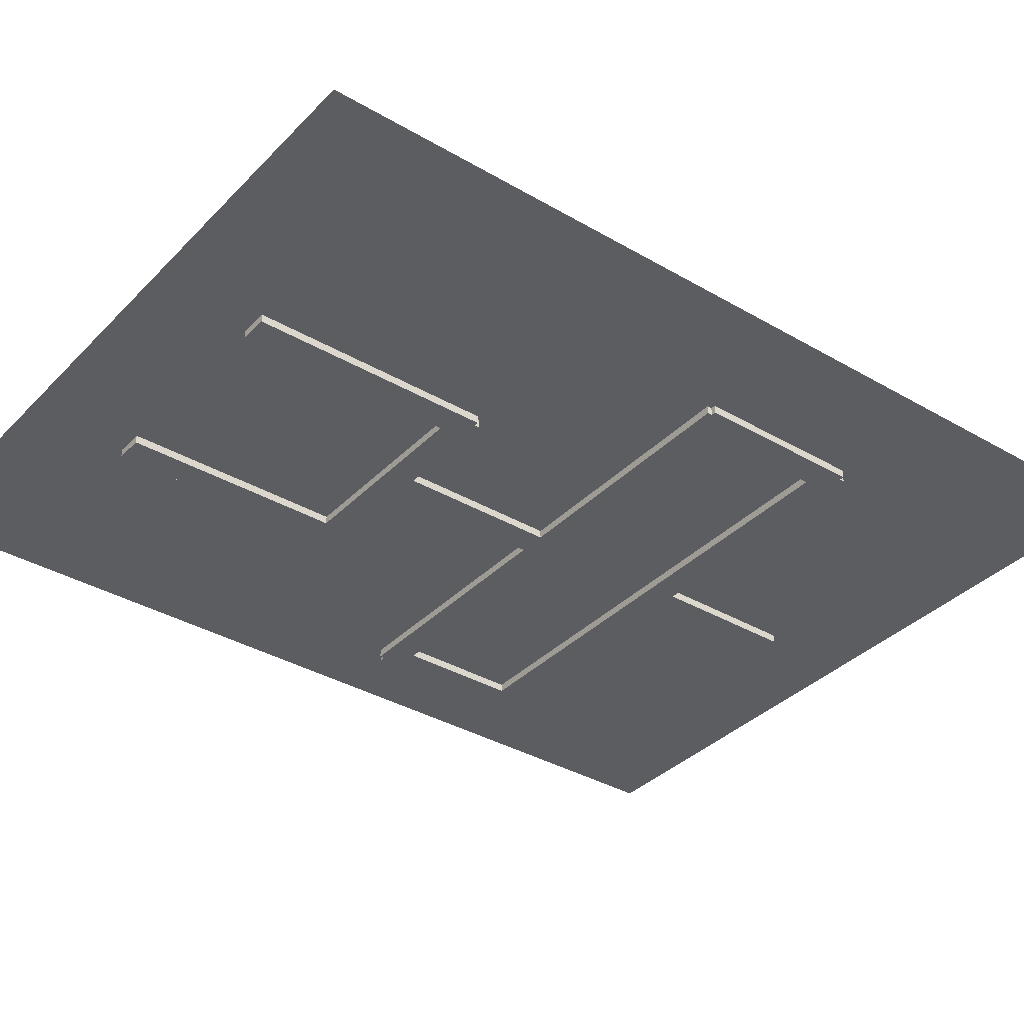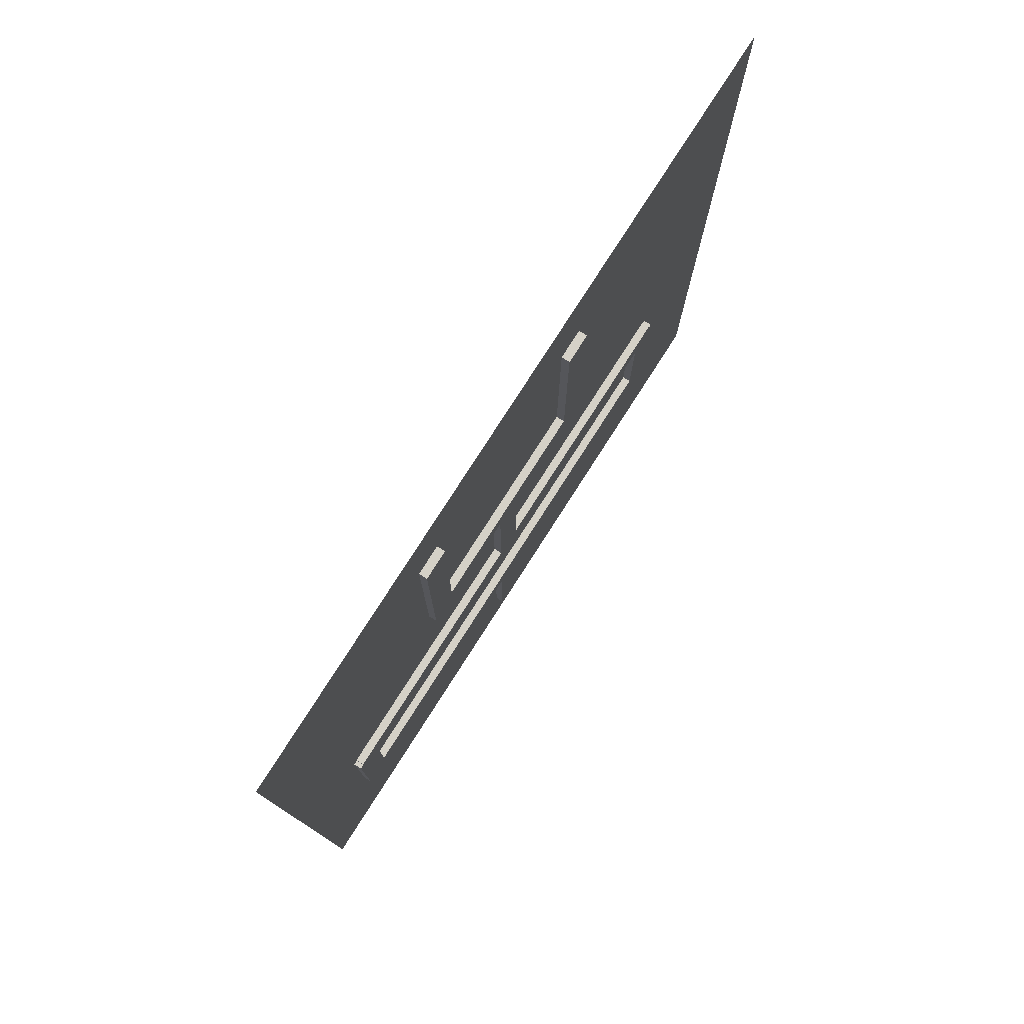
<metadata>
{"format":"obj","ext":"obj","renderer":"f3d","projection":"perspective","resolution":1024,"background":"white","views":[{"elev":-35.9,"azim":52.5,"up":"+Y"},{"elev":78.9,"azim":-57.3,"up":"+Z"}]}
</metadata>
<code>
g wA07
v 0.5 -0.5 -17.5
v 1.5 -0.5 -17.5
v 0.5 0.5 -17.5
v 1.5 0.5 -17.5
v 0.5 0.5 -18.5
v 1.5 0.5 -18.5
v 0.5 -0.5 -18.5
v 1.5 -0.5 -18.5
v 0.5 0.5 -17.5
v 1.5 0.5 -17.5
v 0.5 0.5 -18.5
v 1.5 0.5 -18.5
v 0.5 -0.5 -18.5
v 0.5 -0.5 -17.5
v 1.5 -0.5 -17.5
v 1.5 -0.5 -18.5
v 1.5 -0.5 -17.5
v 1.5 0.5 -17.5
v 1.5 0.5 -18.5
v 1.5 -0.5 -18.5
v 0.5 -0.5 -18.5
v 0.5 0.5 -18.5
v 0.5 0.5 -17.5
v 0.5 -0.5 -17.5
f 4 3 1
f 2 4 1
f 6 5 9
f 10 6 9
f 8 7 11
f 12 8 11
f 15 14 13
f 16 15 13
f 19 18 17
f 20 19 17
f 23 22 21
f 24 23 21
g wA03
v 0.5 -0.5 -2.5
v 1.5 -0.5 -2.5
v 0.5 0.5 -2.5
v 1.5 0.5 -2.5
v 0.5 0.5 -3.5
v 1.5 0.5 -3.5
v 0.5 -0.5 -3.5
v 1.5 -0.5 -3.5
v 0.5 0.5 -2.5
v 1.5 0.5 -2.5
v 0.5 0.5 -3.5
v 1.5 0.5 -3.5
v 0.5 -0.5 -3.5
v 0.5 -0.5 -2.5
v 1.5 -0.5 -2.5
v 1.5 -0.5 -3.5
v 1.5 -0.5 -2.5
v 1.5 0.5 -2.5
v 1.5 0.5 -3.5
v 1.5 -0.5 -3.5
v 0.5 -0.5 -3.5
v 0.5 0.5 -3.5
v 0.5 0.5 -2.5
v 0.5 -0.5 -2.5
f 28 27 25
f 26 28 25
f 30 29 33
f 34 30 33
f 32 31 35
f 36 32 35
f 39 38 37
f 40 39 37
f 43 42 41
f 44 43 41
f 47 46 45
f 48 47 45
g Collider
v -13.75 -0.5 -11.5
v -13.75 -0.5 -2.5
v -13.75 0.5 -11.5
v -13.75 0.5 -2.5
v -12.25 0.5 -11.5
v -12.25 0.5 -2.5
v -12.25 -0.5 -11.5
v -12.25 -0.5 -2.5
v -13.75 0.5 -11.5
v -13.75 0.5 -2.5
v -12.25 0.5 -11.5
v -12.25 0.5 -2.5
v -12.25 -0.5 -11.5
v -13.75 -0.5 -11.5
v -13.75 -0.5 -2.5
v -12.25 -0.5 -2.5
v -13.75 -0.5 -2.5
v -13.75 0.5 -2.5
v -12.25 0.5 -2.5
v -12.25 -0.5 -2.5
v -12.25 -0.5 -11.5
v -12.25 0.5 -11.5
v -13.75 0.5 -11.5
v -13.75 -0.5 -11.5
f 52 51 49
f 50 52 49
f 54 53 57
f 58 54 57
f 56 55 59
f 60 56 59
f 63 62 61
f 64 63 61
f 67 66 65
f 68 67 65
f 71 70 69
f 72 71 69
g wB02
v 0.5 -0.5 7.5
v 1.5 -0.5 7.5
v 0.5 0.5 7.5
v 1.5 0.5 7.5
v 0.5 0.5 6.5
v 1.5 0.5 6.5
v 0.5 -0.5 6.5
v 1.5 -0.5 6.5
v 0.5 0.5 7.5
v 1.5 0.5 7.5
v 0.5 0.5 6.5
v 1.5 0.5 6.5
v 0.5 -0.5 6.5
v 0.5 -0.5 7.5
v 1.5 -0.5 7.5
v 1.5 -0.5 6.5
v 1.5 -0.5 7.5
v 1.5 0.5 7.5
v 1.5 0.5 6.5
v 1.5 -0.5 6.5
v 0.5 -0.5 6.5
v 0.5 0.5 6.5
v 0.5 0.5 7.5
v 0.5 -0.5 7.5
f 76 75 73
f 74 76 73
f 78 77 81
f 82 78 81
f 80 79 83
f 84 80 83
f 87 86 85
f 88 87 85
f 91 90 89
f 92 91 89
f 95 94 93
f 96 95 93
g wB07
v 0.5 -0.5 -17.5
v 1.5 -0.5 -17.5
v 0.5 0.5 -17.5
v 1.5 0.5 -17.5
v 0.5 0.5 -18.5
v 1.5 0.5 -18.5
v 0.5 -0.5 -18.5
v 1.5 -0.5 -18.5
v 0.5 0.5 -17.5
v 1.5 0.5 -17.5
v 0.5 0.5 -18.5
v 1.5 0.5 -18.5
v 0.5 -0.5 -18.5
v 0.5 -0.5 -17.5
v 1.5 -0.5 -17.5
v 1.5 -0.5 -18.5
v 1.5 -0.5 -17.5
v 1.5 0.5 -17.5
v 1.5 0.5 -18.5
v 1.5 -0.5 -18.5
v 0.5 -0.5 -18.5
v 0.5 0.5 -18.5
v 0.5 0.5 -17.5
v 0.5 -0.5 -17.5
f 100 99 97
f 98 100 97
f 102 101 105
f 106 102 105
f 104 103 107
f 108 104 107
f 111 110 109
f 112 111 109
f 115 114 113
f 116 115 113
f 119 118 117
f 120 119 117
g wA02
v 0.5 -0.5 7.5
v 1.5 -0.5 7.5
v 0.5 0.5 7.5
v 1.5 0.5 7.5
v 0.5 0.5 6.5
v 1.5 0.5 6.5
v 0.5 -0.5 6.5
v 1.5 -0.5 6.5
v 0.5 0.5 7.5
v 1.5 0.5 7.5
v 0.5 0.5 6.5
v 1.5 0.5 6.5
v 0.5 -0.5 6.5
v 0.5 -0.5 7.5
v 1.5 -0.5 7.5
v 1.5 -0.5 6.5
v 1.5 -0.5 7.5
v 1.5 0.5 7.5
v 1.5 0.5 6.5
v 1.5 -0.5 6.5
v 0.5 -0.5 6.5
v 0.5 0.5 6.5
v 0.5 0.5 7.5
v 0.5 -0.5 7.5
f 124 123 121
f 122 124 121
f 126 125 129
f 130 126 129
f 128 127 131
f 132 128 131
f 135 134 133
f 136 135 133
f 139 138 137
f 140 139 137
f 143 142 141
f 144 143 141
g Collider
v 0.25 -0.5 -19.5
v 0.25 -0.5 -10.5
v 0.25 0.5 -19.5
v 0.25 0.5 -10.5
v 1.75 0.5 -19.5
v 1.75 0.5 -10.5
v 1.75 -0.5 -19.5
v 1.75 -0.5 -10.5
v 0.25 0.5 -19.5
v 0.25 0.5 -10.5
v 1.75 0.5 -19.5
v 1.75 0.5 -10.5
v 1.75 -0.5 -19.5
v 0.25 -0.5 -19.5
v 0.25 -0.5 -10.5
v 1.75 -0.5 -10.5
v 0.25 -0.5 -10.5
v 0.25 0.5 -10.5
v 1.75 0.5 -10.5
v 1.75 -0.5 -10.5
v 1.75 -0.5 -19.5
v 1.75 0.5 -19.5
v 0.25 0.5 -19.5
v 0.25 -0.5 -19.5
f 148 147 145
f 146 148 145
f 150 149 153
f 154 150 153
f 152 151 155
f 156 152 155
f 159 158 157
f 160 159 157
f 163 162 161
f 164 163 161
f 167 166 165
f 168 167 165
g wA06
v 0.5 -0.5 -10.5
v 1.5 -0.5 -10.5
v 0.5 0.5 -10.5
v 1.5 0.5 -10.5
v 0.5 0.5 -11.5
v 1.5 0.5 -11.5
v 0.5 -0.5 -11.5
v 1.5 -0.5 -11.5
v 0.5 0.5 -10.5
v 1.5 0.5 -10.5
v 0.5 0.5 -11.5
v 1.5 0.5 -11.5
v 0.5 -0.5 -11.5
v 0.5 -0.5 -10.5
v 1.5 -0.5 -10.5
v 1.5 -0.5 -11.5
v 1.5 -0.5 -10.5
v 1.5 0.5 -10.5
v 1.5 0.5 -11.5
v 1.5 -0.5 -11.5
v 0.5 -0.5 -11.5
v 0.5 0.5 -11.5
v 0.5 0.5 -10.5
v 0.5 -0.5 -10.5
f 172 171 169
f 170 172 169
f 174 173 177
f 178 174 177
f 176 175 179
f 180 176 179
f 183 182 181
f 184 183 181
f 187 186 185
f 188 187 185
f 191 190 189
f 192 191 189
g Collider
v -13.5 -0.5 -2.25
v 15.5 -0.5 -2.25
v -13.5 0.5 -2.25
v 15.5 0.5 -2.25
v -13.5 0.5 -3.75
v 15.5 0.5 -3.75
v -13.5 -0.5 -3.75
v 15.5 -0.5 -3.75
v -13.5 0.5 -2.25
v 15.5 0.5 -2.25
v -13.5 0.5 -3.75
v 15.5 0.5 -3.75
v -13.5 -0.5 -3.75
v -13.5 -0.5 -2.25
v 15.5 -0.5 -2.25
v 15.5 -0.5 -3.75
v 15.5 -0.5 -2.25
v 15.5 0.5 -2.25
v 15.5 0.5 -3.75
v 15.5 -0.5 -3.75
v -13.5 -0.5 -3.75
v -13.5 0.5 -3.75
v -13.5 0.5 -2.25
v -13.5 -0.5 -2.25
f 196 195 193
f 194 196 193
f 198 197 201
f 202 198 201
f 200 199 203
f 204 200 203
f 207 206 205
f 208 207 205
f 211 210 209
f 212 211 209
f 215 214 213
f 216 215 213
g Collider
v 6.25 -0.5 6.5
v 6.25 -0.5 19.5
v 6.25 0.5 6.5
v 6.25 0.5 19.5
v 7.75 0.5 6.5
v 7.75 0.5 19.5
v 7.75 -0.5 6.5
v 7.75 -0.5 19.5
v 6.25 0.5 6.5
v 6.25 0.5 19.5
v 7.75 0.5 6.5
v 7.75 0.5 19.5
v 7.75 -0.5 6.5
v 6.25 -0.5 6.5
v 6.25 -0.5 19.5
v 7.75 -0.5 19.5
v 6.25 -0.5 19.5
v 6.25 0.5 19.5
v 7.75 0.5 19.5
v 7.75 -0.5 19.5
v 7.75 -0.5 6.5
v 7.75 0.5 6.5
v 6.25 0.5 6.5
v 6.25 -0.5 6.5
f 220 219 217
f 218 220 217
f 222 221 225
f 226 222 225
f 224 223 227
f 228 224 227
f 231 230 229
f 232 231 229
f 235 234 233
f 236 235 233
f 239 238 237
f 240 239 237
g Collider
v 0.25 -0.5 -3.5
v 0.25 -0.5 7.5
v 0.25 0.5 -3.5
v 0.25 0.5 7.5
v 1.75 0.5 -3.5
v 1.75 0.5 7.5
v 1.75 -0.5 -3.5
v 1.75 -0.5 7.5
v 0.25 0.5 -3.5
v 0.25 0.5 7.5
v 1.75 0.5 -3.5
v 1.75 0.5 7.5
v 1.75 -0.5 -3.5
v 0.25 -0.5 -3.5
v 0.25 -0.5 7.5
v 1.75 -0.5 7.5
v 0.25 -0.5 7.5
v 0.25 0.5 7.5
v 1.75 0.5 7.5
v 1.75 -0.5 7.5
v 1.75 -0.5 -3.5
v 1.75 0.5 -3.5
v 0.25 0.5 -3.5
v 0.25 -0.5 -3.5
f 244 243 241
f 242 244 241
f 246 245 249
f 250 246 249
f 248 247 251
f 252 248 251
f 255 254 253
f 256 255 253
f 259 258 257
f 260 259 257
f 263 262 261
f 264 263 261
g wB04
v -13.5 -0.5 -2.5
v -12.5 -0.5 -2.5
v -13.5 0.5 -2.5
v -12.5 0.5 -2.5
v -13.5 0.5 -3.5
v -12.5 0.5 -3.5
v -13.5 -0.5 -3.5
v -12.5 -0.5 -3.5
v -13.5 0.5 -2.5
v -12.5 0.5 -2.5
v -13.5 0.5 -3.5
v -12.5 0.5 -3.5
v -13.5 -0.5 -3.5
v -13.5 -0.5 -2.5
v -12.5 -0.5 -2.5
v -12.5 -0.5 -3.5
v -12.5 -0.5 -2.5
v -12.5 0.5 -2.5
v -12.5 0.5 -3.5
v -12.5 -0.5 -3.5
v -13.5 -0.5 -3.5
v -13.5 0.5 -3.5
v -13.5 0.5 -2.5
v -13.5 -0.5 -2.5
f 268 267 265
f 266 268 265
f 270 269 273
f 274 270 273
f 272 271 275
f 276 272 275
f 279 278 277
f 280 279 277
f 283 282 281
f 284 283 281
f 287 286 285
f 288 287 285
g wB06
v 0.5 -0.5 -10.5
v 1.5 -0.5 -10.5
v 0.5 0.5 -10.5
v 1.5 0.5 -10.5
v 0.5 0.5 -11.5
v 1.5 0.5 -11.5
v 0.5 -0.5 -11.5
v 1.5 -0.5 -11.5
v 0.5 0.5 -10.5
v 1.5 0.5 -10.5
v 0.5 0.5 -11.5
v 1.5 0.5 -11.5
v 0.5 -0.5 -11.5
v 0.5 -0.5 -10.5
v 1.5 -0.5 -10.5
v 1.5 -0.5 -11.5
v 1.5 -0.5 -10.5
v 1.5 0.5 -10.5
v 1.5 0.5 -11.5
v 1.5 -0.5 -11.5
v 0.5 -0.5 -11.5
v 0.5 0.5 -11.5
v 0.5 0.5 -10.5
v 0.5 -0.5 -10.5
f 292 291 289
f 290 292 289
f 294 293 297
f 298 294 297
f 296 295 299
f 300 296 299
f 303 302 301
f 304 303 301
f 307 306 305
f 308 307 305
f 311 310 309
f 312 311 309
g Collider
v -5.5 -0.5 7.75
v 7.5 -0.5 7.75
v -5.5 0.5 7.75
v 7.5 0.5 7.75
v -5.5 0.5 6.25
v 7.5 0.5 6.25
v -5.5 -0.5 6.25
v 7.5 -0.5 6.25
v -5.5 0.5 7.75
v 7.5 0.5 7.75
v -5.5 0.5 6.25
v 7.5 0.5 6.25
v -5.5 -0.5 6.25
v -5.5 -0.5 7.75
v 7.5 -0.5 7.75
v 7.5 -0.5 6.25
v 7.5 -0.5 7.75
v 7.5 0.5 7.75
v 7.5 0.5 6.25
v 7.5 -0.5 6.25
v -5.5 -0.5 6.25
v -5.5 0.5 6.25
v -5.5 0.5 7.75
v -5.5 -0.5 7.75
f 316 315 313
f 314 316 313
f 318 317 321
f 322 318 321
f 320 319 323
f 324 320 323
f 327 326 325
f 328 327 325
f 331 330 329
f 332 331 329
f 335 334 333
f 336 335 333
g wB01
v 6.5 -0.5 7.5
v 7.5 -0.5 7.5
v 6.5 0.5 7.5
v 7.5 0.5 7.5
v 6.5 0.5 6.5
v 7.5 0.5 6.5
v 6.5 -0.5 6.5
v 7.5 -0.5 6.5
v 6.5 0.5 7.5
v 7.5 0.5 7.5
v 6.5 0.5 6.5
v 7.5 0.5 6.5
v 6.5 -0.5 6.5
v 6.5 -0.5 7.5
v 7.5 -0.5 7.5
v 7.5 -0.5 6.5
v 7.5 -0.5 7.5
v 7.5 0.5 7.5
v 7.5 0.5 6.5
v 7.5 -0.5 6.5
v 6.5 -0.5 6.5
v 6.5 0.5 6.5
v 6.5 0.5 7.5
v 6.5 -0.5 7.5
f 340 339 337
f 338 340 337
f 342 341 345
f 346 342 345
f 344 343 347
f 348 344 347
f 351 350 349
f 352 351 349
f 355 354 353
f 356 355 353
f 359 358 357
f 360 359 357
g Background_40x40
v 22.13 -0.07265 -25
v 22.13 -0.07265 25
v -17.87 -0.07265 25
v -17.87 -0.07265 -25
f 363 362 361
f 364 363 361
g wA04
v 14.5 -0.5 -2.5
v 15.5 -0.5 -2.5
v 14.5 0.5 -2.5
v 15.5 0.5 -2.5
v 14.5 0.5 -3.5
v 15.5 0.5 -3.5
v 14.5 -0.5 -3.5
v 15.5 -0.5 -3.5
v 14.5 0.5 -2.5
v 15.5 0.5 -2.5
v 14.5 0.5 -3.5
v 15.5 0.5 -3.5
v 14.5 -0.5 -3.5
v 14.5 -0.5 -2.5
v 15.5 -0.5 -2.5
v 15.5 -0.5 -3.5
v 15.5 -0.5 -2.5
v 15.5 0.5 -2.5
v 15.5 0.5 -3.5
v 15.5 -0.5 -3.5
v 14.5 -0.5 -3.5
v 14.5 0.5 -3.5
v 14.5 0.5 -2.5
v 14.5 -0.5 -2.5
f 368 367 365
f 366 368 365
f 370 369 373
f 374 370 373
f 372 371 375
f 376 372 375
f 379 378 377
f 380 379 377
f 383 382 381
f 384 383 381
f 387 386 385
f 388 387 385
g wA01
v -5.5 -0.5 7.5
v -4.5 -0.5 7.5
v -5.5 0.5 7.5
v -4.5 0.5 7.5
v -5.5 0.5 6.5
v -4.5 0.5 6.5
v -5.5 -0.5 6.5
v -4.5 -0.5 6.5
v -5.5 0.5 7.5
v -4.5 0.5 7.5
v -5.5 0.5 6.5
v -4.5 0.5 6.5
v -5.5 -0.5 6.5
v -5.5 -0.5 7.5
v -4.5 -0.5 7.5
v -4.5 -0.5 6.5
v -4.5 -0.5 7.5
v -4.5 0.5 7.5
v -4.5 0.5 6.5
v -4.5 -0.5 6.5
v -5.5 -0.5 6.5
v -5.5 0.5 6.5
v -5.5 0.5 7.5
v -5.5 -0.5 7.5
f 392 391 389
f 390 392 389
f 394 393 397
f 398 394 397
f 396 395 399
f 400 396 399
f 403 402 401
f 404 403 401
f 407 406 405
f 408 407 405
f 411 410 409
f 412 411 409
g wB03
v 0.5 -0.5 -2.5
v 1.5 -0.5 -2.5
v 0.5 0.5 -2.5
v 1.5 0.5 -2.5
v 0.5 0.5 -3.5
v 1.5 0.5 -3.5
v 0.5 -0.5 -3.5
v 1.5 -0.5 -3.5
v 0.5 0.5 -2.5
v 1.5 0.5 -2.5
v 0.5 0.5 -3.5
v 1.5 0.5 -3.5
v 0.5 -0.5 -3.5
v 0.5 -0.5 -2.5
v 1.5 -0.5 -2.5
v 1.5 -0.5 -3.5
v 1.5 -0.5 -2.5
v 1.5 0.5 -2.5
v 1.5 0.5 -3.5
v 1.5 -0.5 -3.5
v 0.5 -0.5 -3.5
v 0.5 0.5 -3.5
v 0.5 0.5 -2.5
v 0.5 -0.5 -2.5
f 416 415 413
f 414 416 413
f 418 417 421
f 422 418 421
f 420 419 423
f 424 420 423
f 427 426 425
f 428 427 425
f 431 430 429
f 432 431 429
f 435 434 433
f 436 435 433
g Collider
v -13.5 -0.5 -10.25
v 15.5 -0.5 -10.25
v -13.5 0.5 -10.25
v 15.5 0.5 -10.25
v -13.5 0.5 -11.75
v 15.5 0.5 -11.75
v -13.5 -0.5 -11.75
v 15.5 -0.5 -11.75
v -13.5 0.5 -10.25
v 15.5 0.5 -10.25
v -13.5 0.5 -11.75
v 15.5 0.5 -11.75
v -13.5 -0.5 -11.75
v -13.5 -0.5 -10.25
v 15.5 -0.5 -10.25
v 15.5 -0.5 -11.75
v 15.5 -0.5 -10.25
v 15.5 0.5 -10.25
v 15.5 0.5 -11.75
v 15.5 -0.5 -11.75
v -13.5 -0.5 -11.75
v -13.5 0.5 -11.75
v -13.5 0.5 -10.25
v -13.5 -0.5 -10.25
f 440 439 437
f 438 440 437
f 442 441 445
f 446 442 445
f 444 443 447
f 448 444 447
f 451 450 449
f 452 451 449
f 455 454 453
f 456 455 453
f 459 458 457
f 460 459 457
g wB00
v 6.5 -0.5 17.5
v 7.5 -0.5 17.5
v 6.5 0.5 17.5
v 7.5 0.5 17.5
v 6.5 0.5 16.5
v 7.5 0.5 16.5
v 6.5 -0.5 16.5
v 7.5 -0.5 16.5
v 6.5 0.5 17.5
v 7.5 0.5 17.5
v 6.5 0.5 16.5
v 7.5 0.5 16.5
v 6.5 -0.5 16.5
v 6.5 -0.5 17.5
v 7.5 -0.5 17.5
v 7.5 -0.5 16.5
v 7.5 -0.5 17.5
v 7.5 0.5 17.5
v 7.5 0.5 16.5
v 7.5 -0.5 16.5
v 6.5 -0.5 16.5
v 6.5 0.5 16.5
v 6.5 0.5 17.5
v 6.5 -0.5 17.5
f 464 463 461
f 462 464 461
f 466 465 469
f 470 466 469
f 468 467 471
f 472 468 471
f 475 474 473
f 476 475 473
f 479 478 477
f 480 479 477
f 483 482 481
f 484 483 481
g wB05
v -13.5 -0.5 -10.5
v -12.5 -0.5 -10.5
v -13.5 0.5 -10.5
v -12.5 0.5 -10.5
v -13.5 0.5 -11.5
v -12.5 0.5 -11.5
v -13.5 -0.5 -11.5
v -12.5 -0.5 -11.5
v -13.5 0.5 -10.5
v -12.5 0.5 -10.5
v -13.5 0.5 -11.5
v -12.5 0.5 -11.5
v -13.5 -0.5 -11.5
v -13.5 -0.5 -10.5
v -12.5 -0.5 -10.5
v -12.5 -0.5 -11.5
v -12.5 -0.5 -10.5
v -12.5 0.5 -10.5
v -12.5 0.5 -11.5
v -12.5 -0.5 -11.5
v -13.5 -0.5 -11.5
v -13.5 0.5 -11.5
v -13.5 0.5 -10.5
v -13.5 -0.5 -10.5
f 488 487 485
f 486 488 485
f 490 489 493
f 494 490 493
f 492 491 495
f 496 492 495
f 499 498 497
f 500 499 497
f 503 502 501
f 504 503 501
f 507 506 505
f 508 507 505
g Collider
v 14.25 -0.5 -11.5
v 14.25 -0.5 -2.5
v 14.25 0.5 -11.5
v 14.25 0.5 -2.5
v 15.75 0.5 -11.5
v 15.75 0.5 -2.5
v 15.75 -0.5 -11.5
v 15.75 -0.5 -2.5
v 14.25 0.5 -11.5
v 14.25 0.5 -2.5
v 15.75 0.5 -11.5
v 15.75 0.5 -2.5
v 15.75 -0.5 -11.5
v 14.25 -0.5 -11.5
v 14.25 -0.5 -2.5
v 15.75 -0.5 -2.5
v 14.25 -0.5 -2.5
v 14.25 0.5 -2.5
v 15.75 0.5 -2.5
v 15.75 -0.5 -2.5
v 15.75 -0.5 -11.5
v 15.75 0.5 -11.5
v 14.25 0.5 -11.5
v 14.25 -0.5 -11.5
f 512 511 509
f 510 512 509
f 514 513 517
f 518 514 517
f 516 515 519
f 520 516 519
f 523 522 521
f 524 523 521
f 527 526 525
f 528 527 525
f 531 530 529
f 532 531 529
g wA00
v -4.5 -0.5 16.5
v -5.5 -0.5 16.5
v -4.5 0.5 16.5
v -5.5 0.5 16.5
v -4.5 0.5 17.5
v -5.5 0.5 17.5
v -4.5 -0.5 17.5
v -5.5 -0.5 17.5
v -4.5 0.5 16.5
v -5.5 0.5 16.5
v -4.5 0.5 17.5
v -5.5 0.5 17.5
v -4.5 -0.5 17.5
v -4.5 -0.5 16.5
v -5.5 -0.5 16.5
v -5.5 -0.5 17.5
v -5.5 -0.5 16.5
v -5.5 0.5 16.5
v -5.5 0.5 17.5
v -5.5 -0.5 17.5
v -4.5 -0.5 17.5
v -4.5 0.5 17.5
v -4.5 0.5 16.5
v -4.5 -0.5 16.5
f 536 535 533
f 534 536 533
f 538 537 541
f 542 538 541
f 540 539 543
f 544 540 543
f 547 546 545
f 548 547 545
f 551 550 549
f 552 551 549
f 555 554 553
f 556 555 553
g Collider
v -5.75 -0.5 6.5
v -5.75 -0.5 19.5
v -5.75 0.5 6.5
v -5.75 0.5 19.5
v -4.25 0.5 6.5
v -4.25 0.5 19.5
v -4.25 -0.5 6.5
v -4.25 -0.5 19.5
v -5.75 0.5 6.5
v -5.75 0.5 19.5
v -4.25 0.5 6.5
v -4.25 0.5 19.5
v -4.25 -0.5 6.5
v -5.75 -0.5 6.5
v -5.75 -0.5 19.5
v -4.25 -0.5 19.5
v -5.75 -0.5 19.5
v -5.75 0.5 19.5
v -4.25 0.5 19.5
v -4.25 -0.5 19.5
v -4.25 -0.5 6.5
v -4.25 0.5 6.5
v -5.75 0.5 6.5
v -5.75 -0.5 6.5
f 560 559 557
f 558 560 557
f 562 561 565
f 566 562 565
f 564 563 567
f 568 564 567
f 571 570 569
f 572 571 569
f 575 574 573
f 576 575 573
f 579 578 577
f 580 579 577
g wA05
v 14.5 -0.5 -10.5
v 15.5 -0.5 -10.5
v 14.5 0.5 -10.5
v 15.5 0.5 -10.5
v 14.5 0.5 -11.5
v 15.5 0.5 -11.5
v 14.5 -0.5 -11.5
v 15.5 -0.5 -11.5
v 14.5 0.5 -10.5
v 15.5 0.5 -10.5
v 14.5 0.5 -11.5
v 15.5 0.5 -11.5
v 14.5 -0.5 -11.5
v 14.5 -0.5 -10.5
v 15.5 -0.5 -10.5
v 15.5 -0.5 -11.5
v 15.5 -0.5 -10.5
v 15.5 0.5 -10.5
v 15.5 0.5 -11.5
v 15.5 -0.5 -11.5
v 14.5 -0.5 -11.5
v 14.5 0.5 -11.5
v 14.5 0.5 -10.5
v 14.5 -0.5 -10.5
f 584 583 581
f 582 584 581
f 586 585 589
f 590 586 589
f 588 587 591
f 592 588 591
f 595 594 593
f 596 595 593
f 599 598 597
f 600 599 597
f 603 602 601
f 604 603 601

</code>
